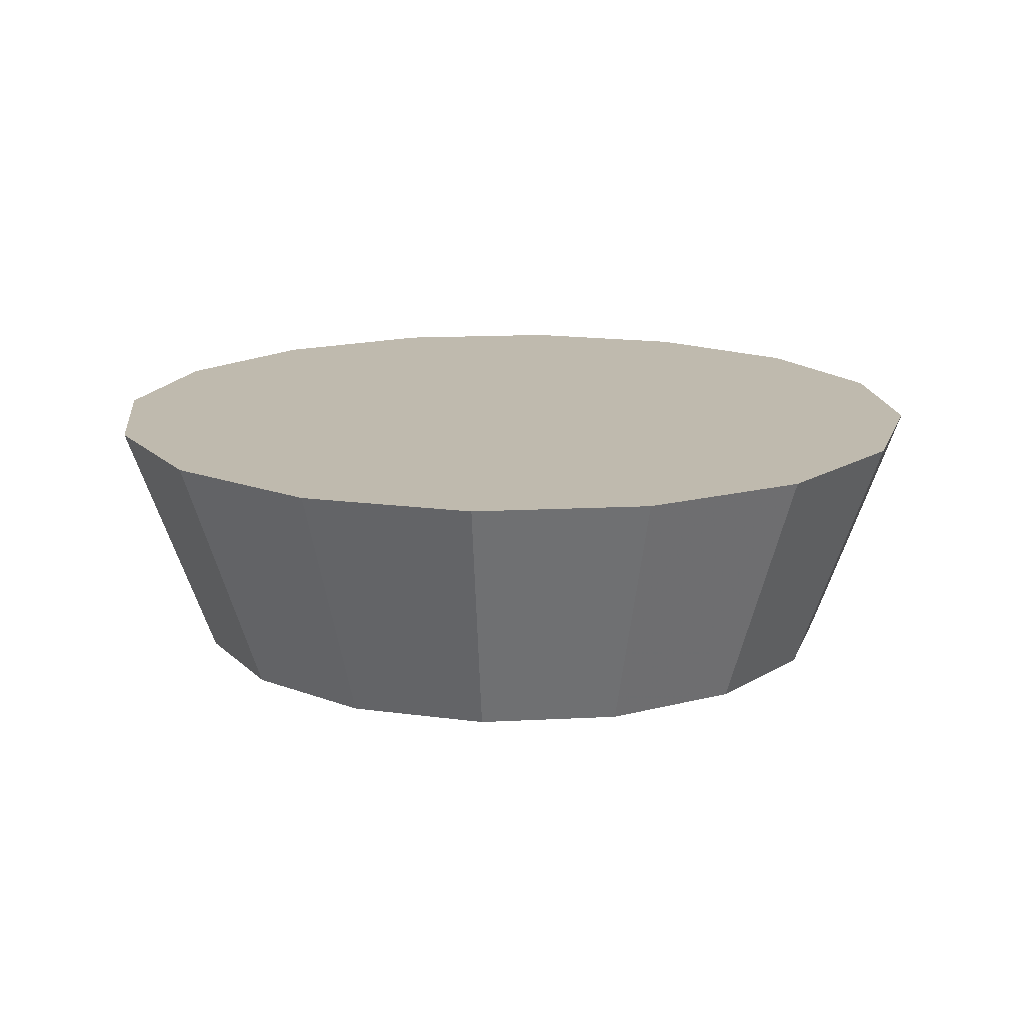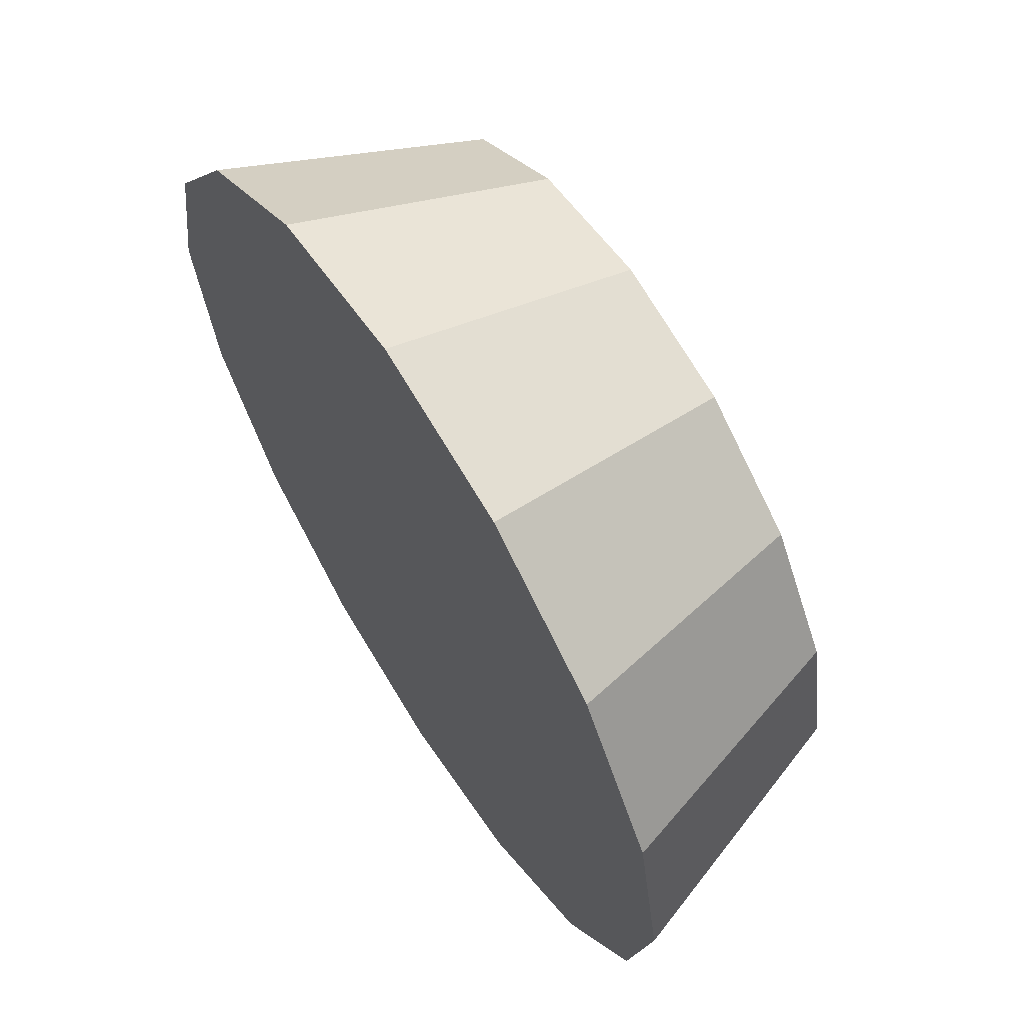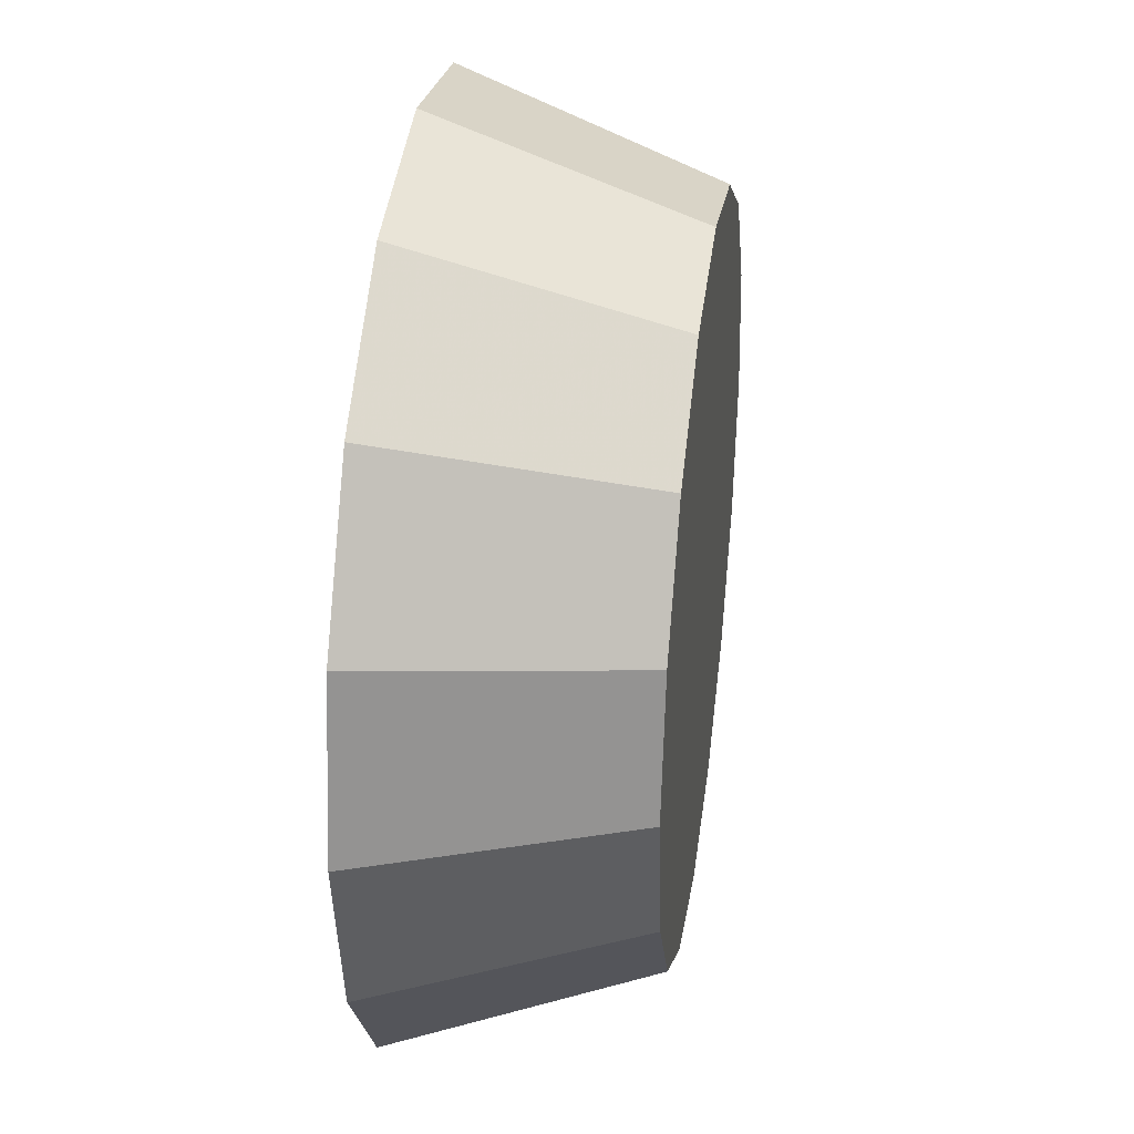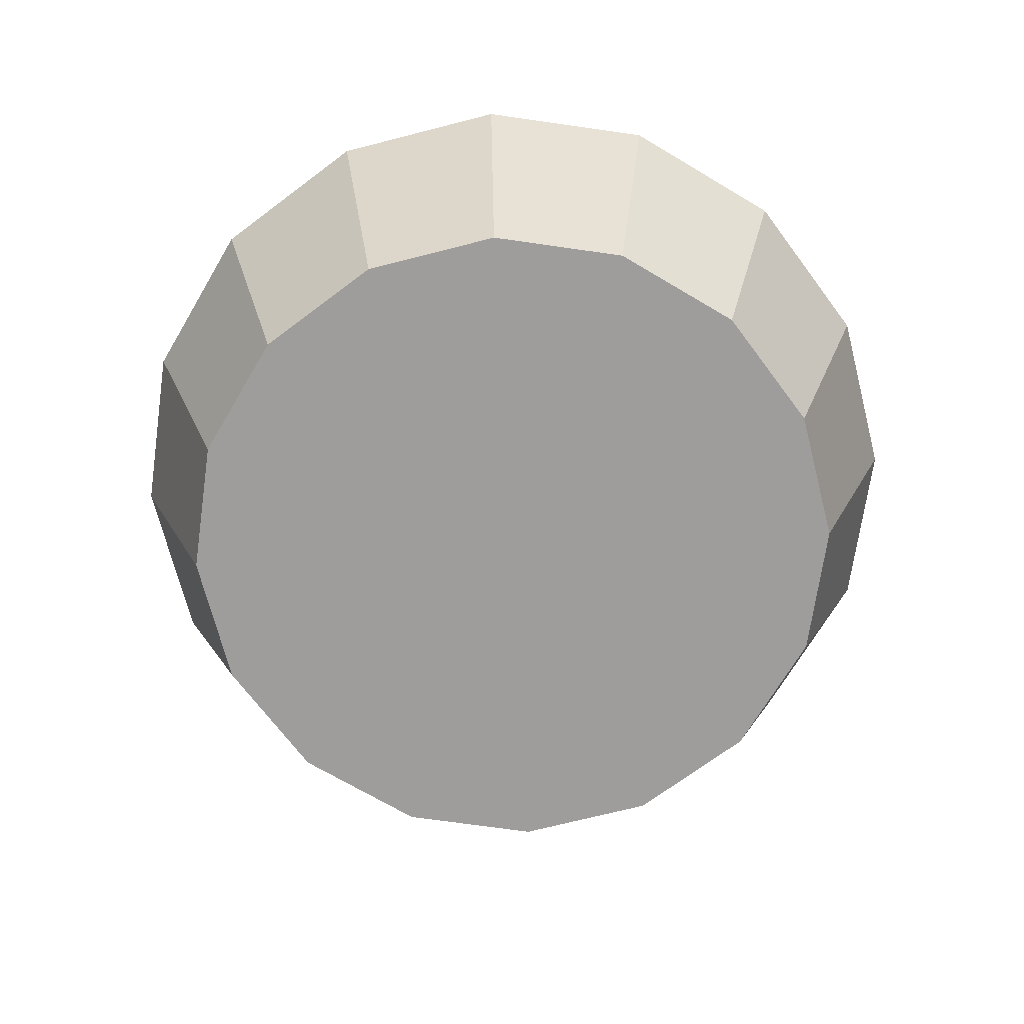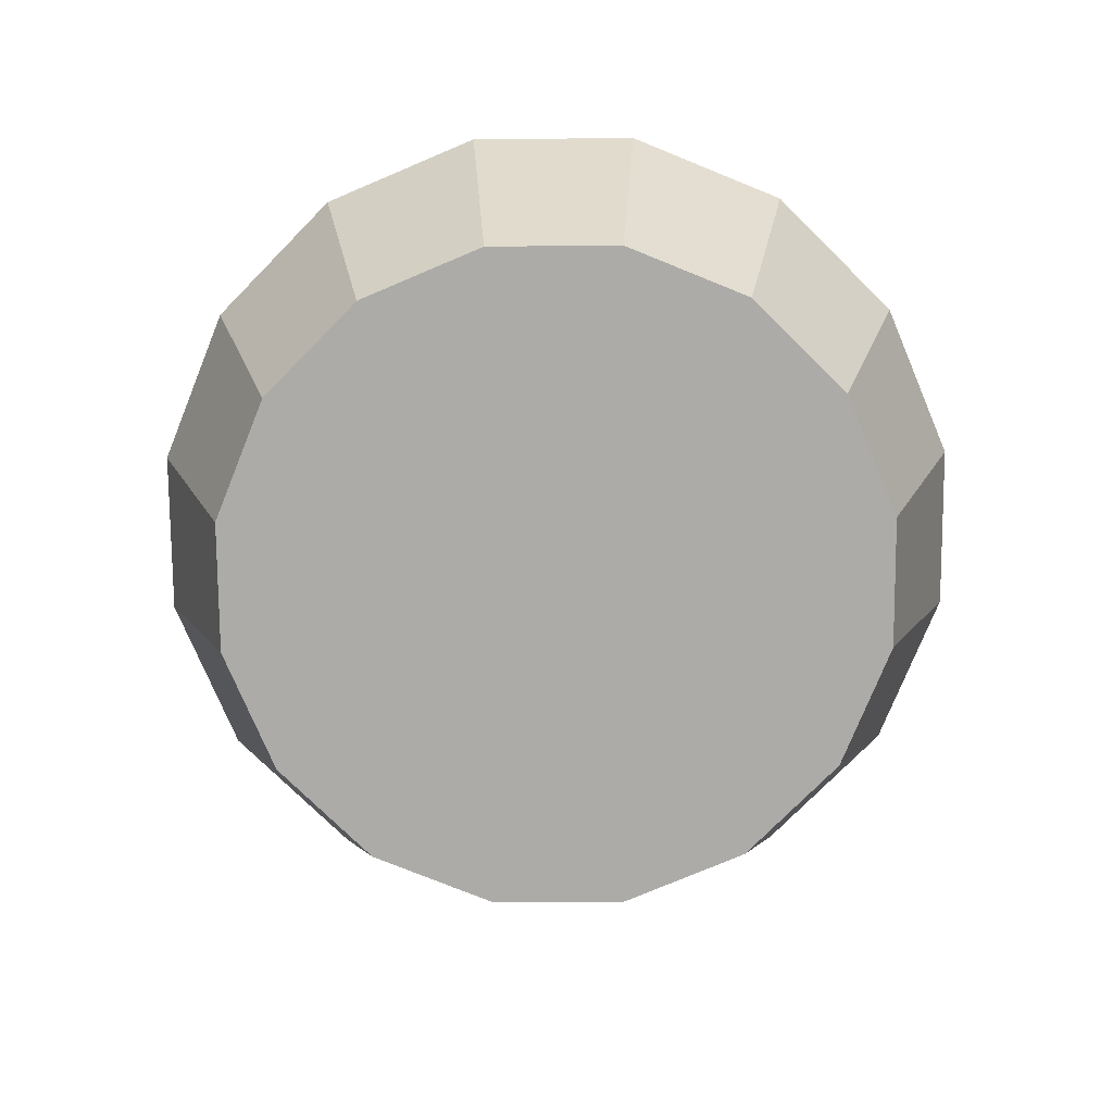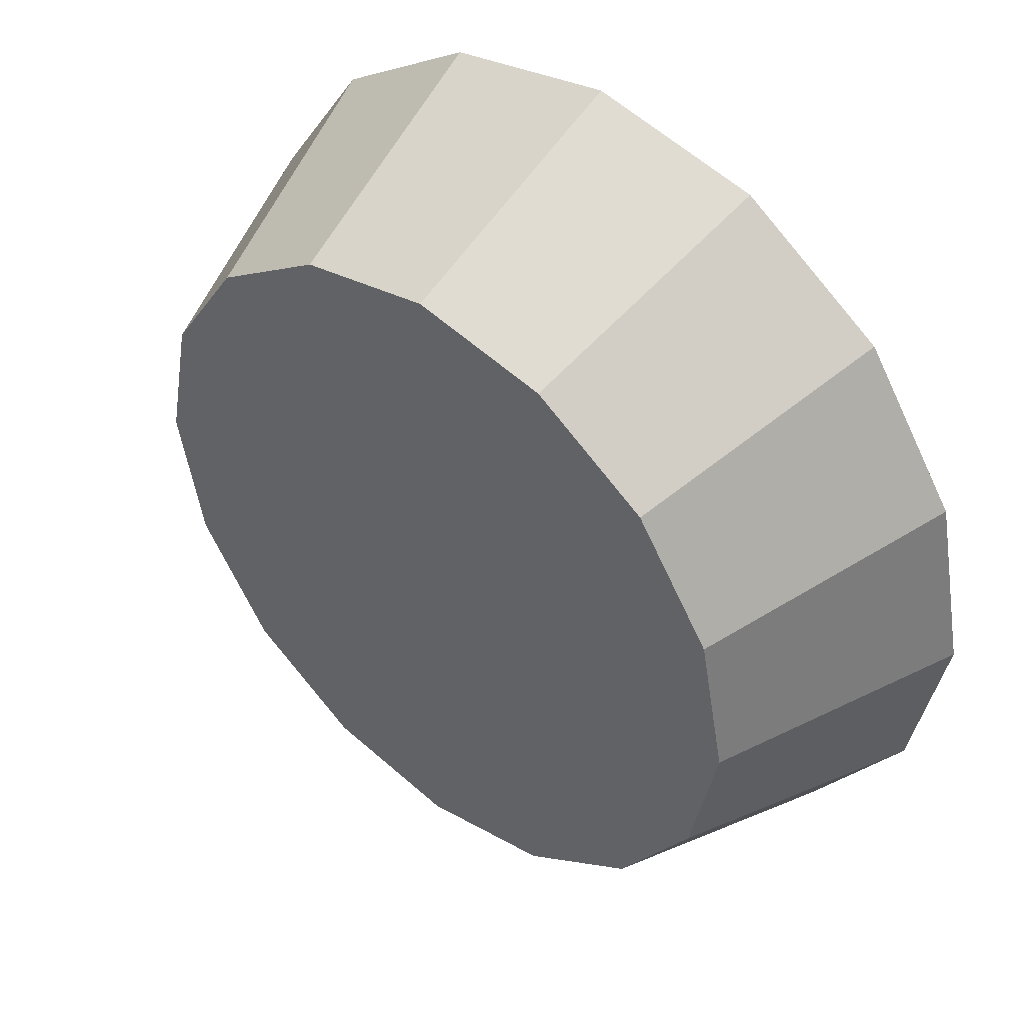
<metadata>
{"format":"obj","ext":"obj","renderer":"f3d","projection":"perspective","resolution":1024,"background":"white","views":[{"elev":15.7,"azim":50.0,"up":"+Y"},{"elev":63.9,"azim":-122.3,"up":"+Z"},{"elev":34.3,"azim":-81.9,"up":"+Z"},{"elev":-70.4,"azim":93.1,"up":"+Y"},{"elev":-76.2,"azim":-100.8,"up":"+Y"},{"elev":45.0,"azim":40.2,"up":"+Z"}]}
</metadata>
<code>
v 4.511 1.115 -2.538
v 4.507 1.115 -2.558
v 4.496 1.115 -2.575
v 4.479 1.115 -2.587
v 4.459 1.115 -2.591
v 4.439 1.115 -2.587
v 4.422 1.115 -2.575
v 4.41 1.115 -2.558
v 4.406 1.115 -2.538
v 4.41 1.115 -2.518
v 4.422 1.115 -2.501
v 4.439 1.115 -2.49
v 4.459 1.115 -2.486
v 4.479 1.115 -2.49
v 4.496 1.115 -2.501
v 4.507 1.115 -2.518
v 4.459 1.115 -2.538
v 4.459 1.115 -2.538
v 4.459 1.115 -2.538
v 4.459 1.115 -2.538
v 4.459 1.115 -2.538
v 4.459 1.115 -2.538
v 4.459 1.115 -2.538
v 4.459 1.115 -2.538
v 4.459 1.115 -2.538
v 4.459 1.115 -2.538
v 4.459 1.115 -2.538
v 4.459 1.115 -2.538
v 4.459 1.115 -2.538
v 4.459 1.115 -2.538
v 4.459 1.115 -2.538
v 4.459 1.115 -2.538
v 4.525 1.152 -2.538
v 4.52 1.152 -2.564
v 4.506 1.152 -2.585
v 4.484 1.152 -2.599
v 4.459 1.152 -2.604
v 4.434 1.152 -2.599
v 4.412 1.152 -2.585
v 4.398 1.152 -2.564
v 4.393 1.152 -2.538
v 4.398 1.152 -2.513
v 4.412 1.152 -2.492
v 4.434 1.152 -2.477
v 4.459 1.152 -2.472
v 4.484 1.152 -2.477
v 4.506 1.152 -2.492
v 4.52 1.152 -2.513
v 4.459 1.152 -2.538
v 4.459 1.152 -2.538
v 4.459 1.152 -2.538
v 4.459 1.152 -2.538
v 4.459 1.152 -2.538
v 4.459 1.152 -2.538
v 4.459 1.152 -2.538
v 4.459 1.152 -2.538
v 4.459 1.152 -2.538
v 4.459 1.152 -2.538
v 4.459 1.152 -2.538
v 4.459 1.152 -2.538
v 4.459 1.152 -2.538
v 4.459 1.152 -2.538
v 4.459 1.152 -2.538
v 4.459 1.152 -2.538
f 33 34 49
f 49 34 50
f 34 35 50
f 50 35 51
f 35 36 51
f 51 36 52
f 36 37 52
f 52 37 53
f 37 38 53
f 53 38 54
f 38 39 54
f 54 39 55
f 39 40 55
f 55 40 56
f 40 41 56
f 56 41 57
f 41 42 57
f 57 42 58
f 42 43 58
f 58 43 59
f 43 44 59
f 59 44 60
f 44 45 60
f 60 45 61
f 45 46 61
f 61 46 62
f 46 47 62
f 62 47 63
f 47 48 63
f 63 48 64
f 48 33 64
f 64 33 49
f 2 1 17
f 2 17 18
f 3 2 18
f 3 18 19
f 4 3 19
f 4 19 20
f 5 4 20
f 5 20 21
f 6 5 21
f 6 21 22
f 7 6 22
f 7 22 23
f 8 7 23
f 8 23 24
f 9 8 24
f 9 24 25
f 10 9 25
f 10 25 26
f 11 10 26
f 11 26 27
f 12 11 27
f 12 27 28
f 13 12 28
f 13 28 29
f 14 13 29
f 14 29 30
f 15 14 30
f 15 30 31
f 16 15 31
f 16 31 32
f 1 16 32
f 1 32 17
f 49 50 17
f 17 50 18
f 50 51 18
f 18 51 19
f 51 52 19
f 19 52 20
f 52 53 20
f 20 53 21
f 53 54 21
f 21 54 22
f 54 55 22
f 22 55 23
f 55 56 23
f 23 56 24
f 56 57 24
f 24 57 25
f 57 58 25
f 25 58 26
f 58 59 26
f 26 59 27
f 59 60 27
f 27 60 28
f 60 61 28
f 28 61 29
f 61 62 29
f 29 62 30
f 62 63 30
f 30 63 31
f 63 64 31
f 31 64 32
f 64 49 32
f 32 49 17
f 1 2 33
f 33 2 34
f 2 3 34
f 34 3 35
f 3 4 35
f 35 4 36
f 4 5 36
f 36 5 37
f 5 6 37
f 37 6 38
f 6 7 38
f 38 7 39
f 7 8 39
f 39 8 40
f 8 9 40
f 40 9 41
f 9 10 41
f 41 10 42
f 10 11 42
f 42 11 43
f 11 12 43
f 43 12 44
f 12 13 44
f 44 13 45
f 13 14 45
f 45 14 46
f 14 15 46
f 46 15 47
f 15 16 47
f 47 16 48
f 16 1 48
f 48 1 33

</code>
